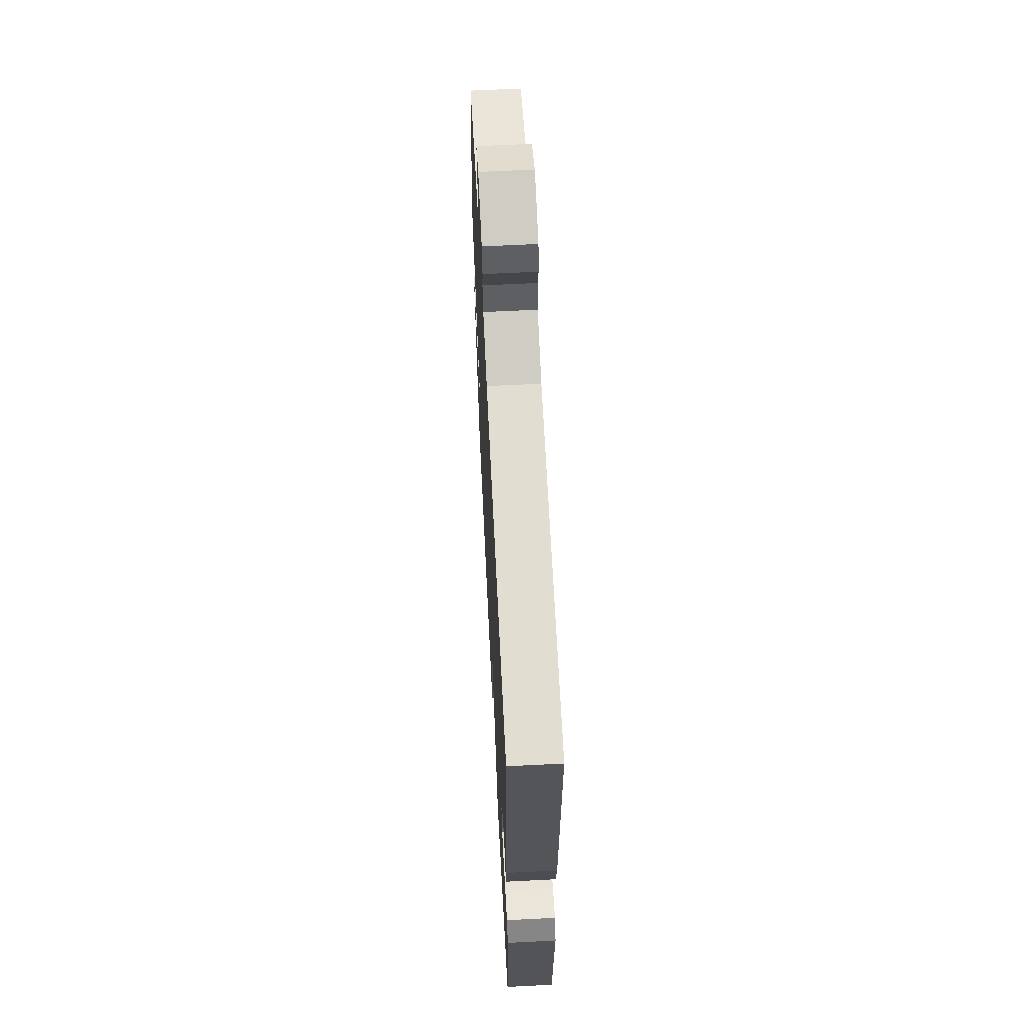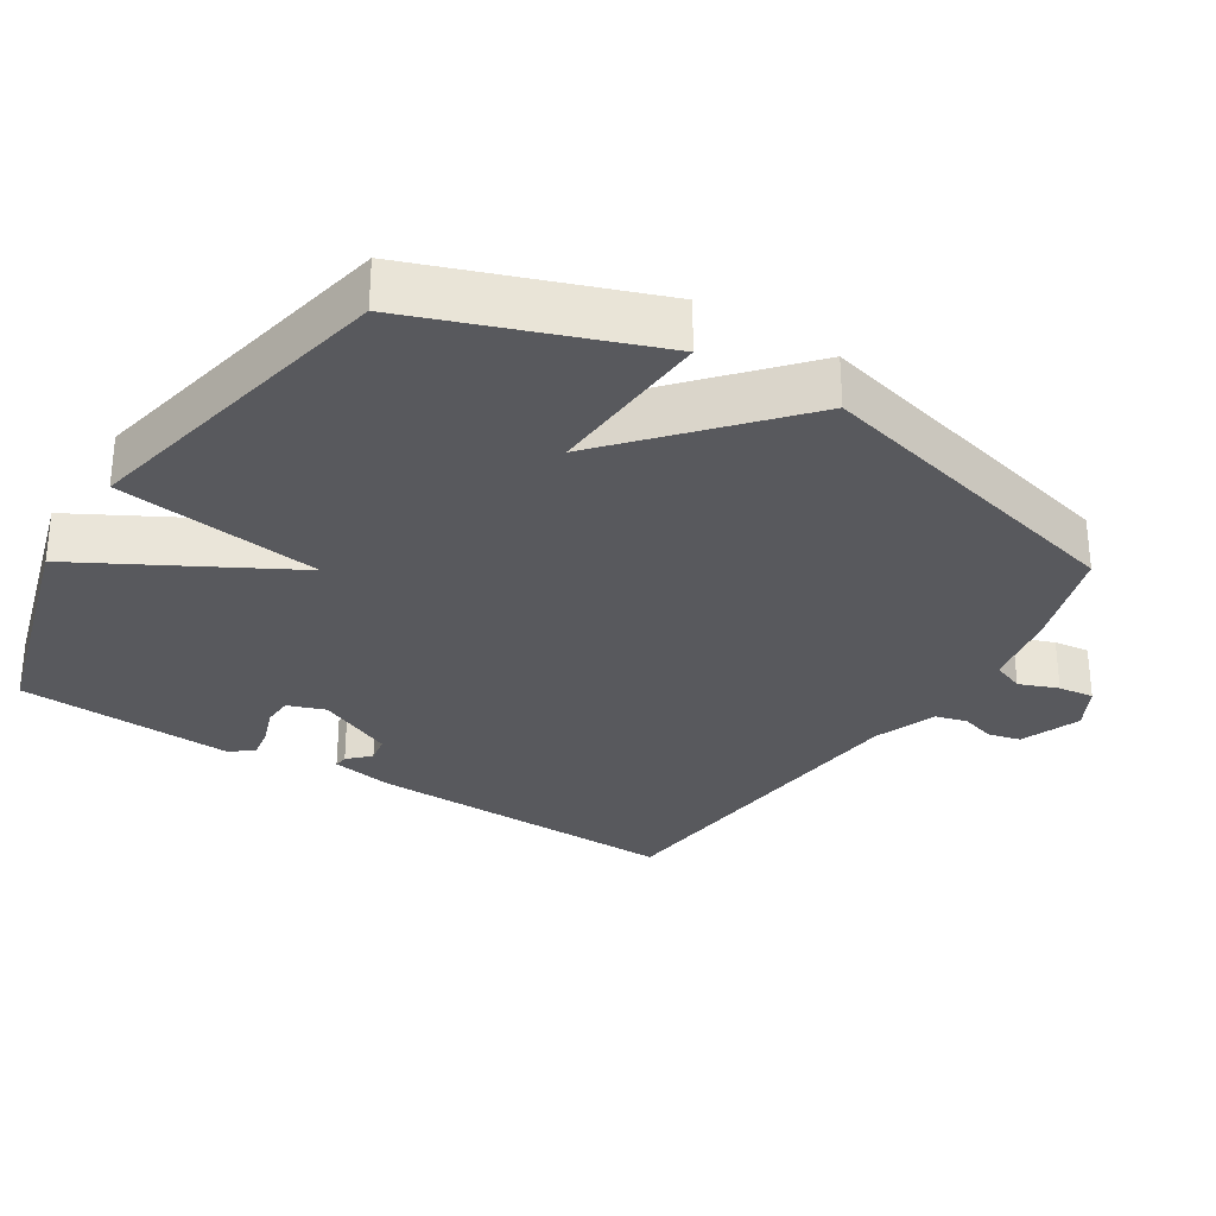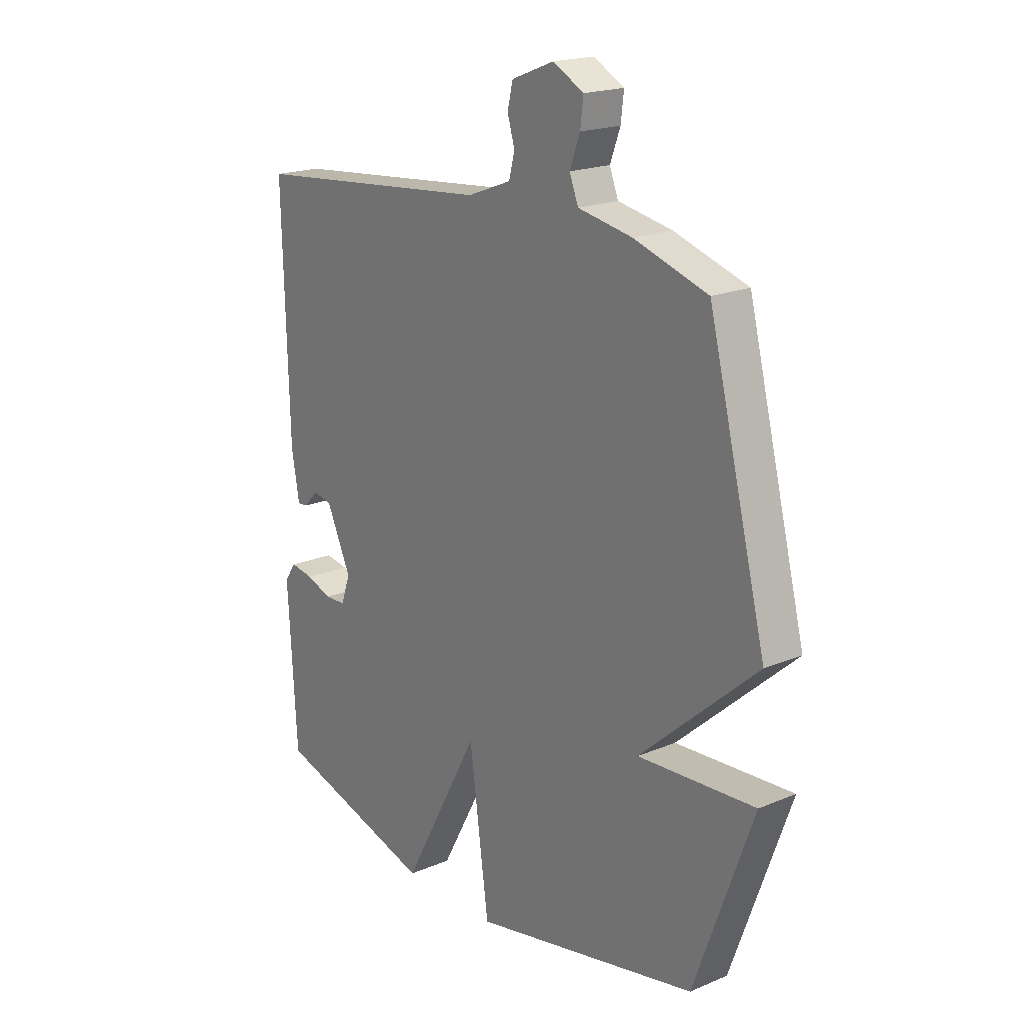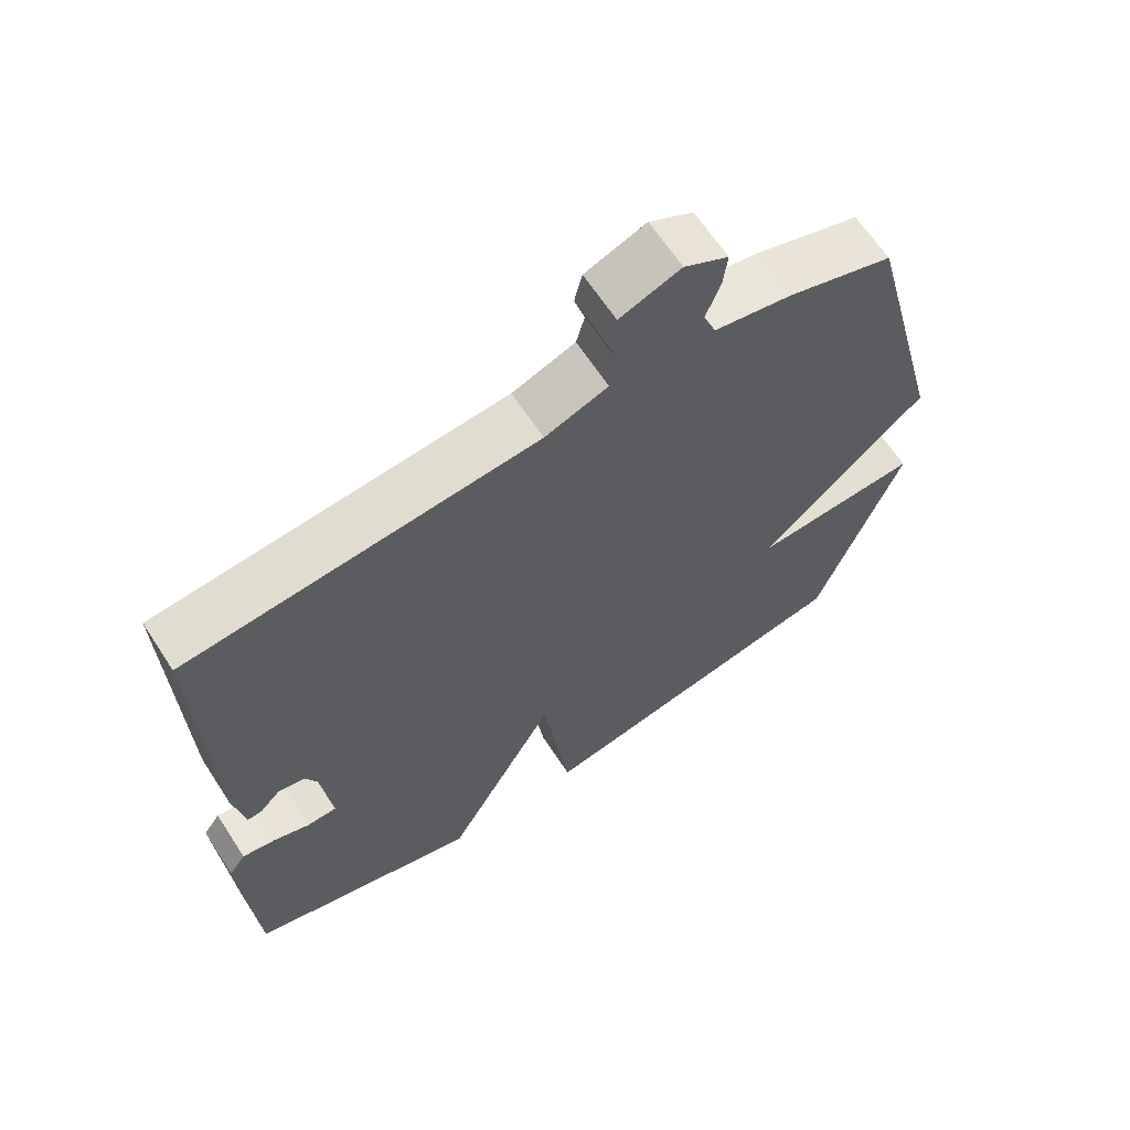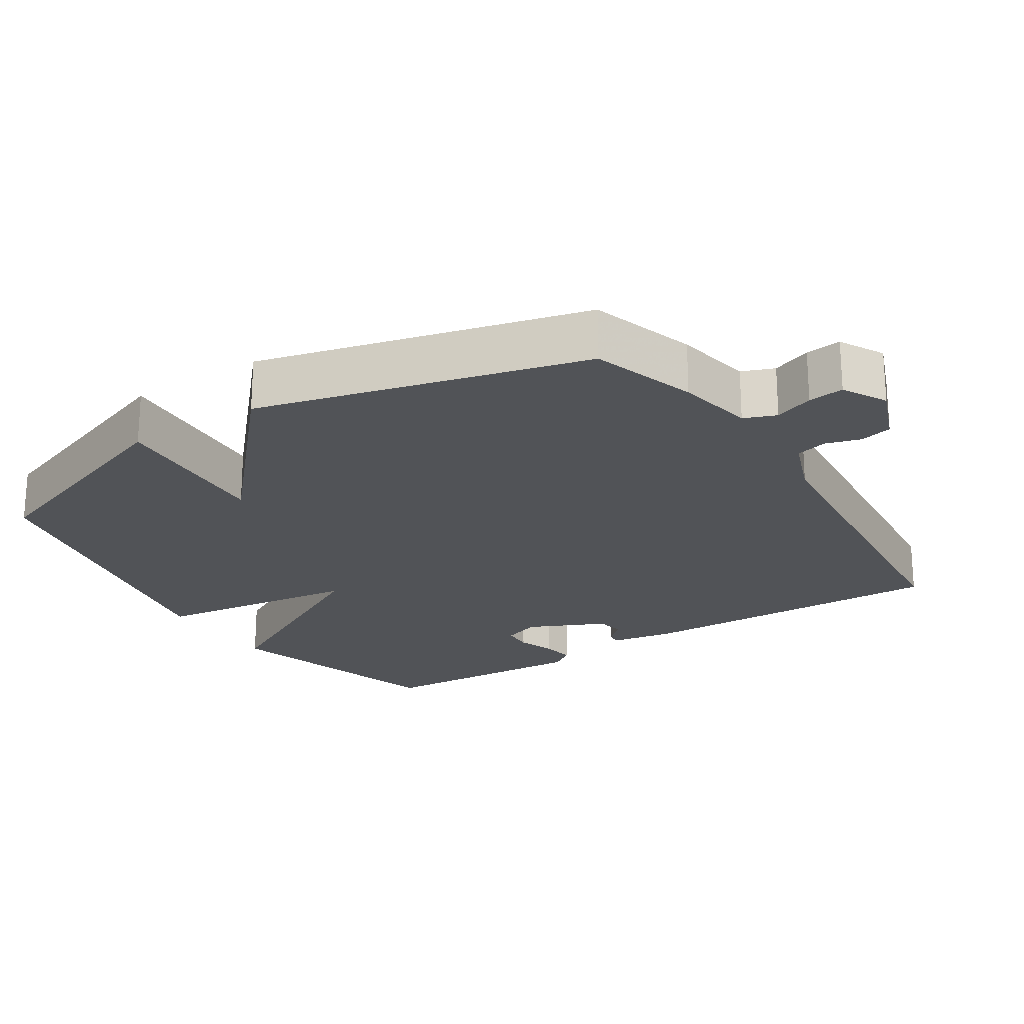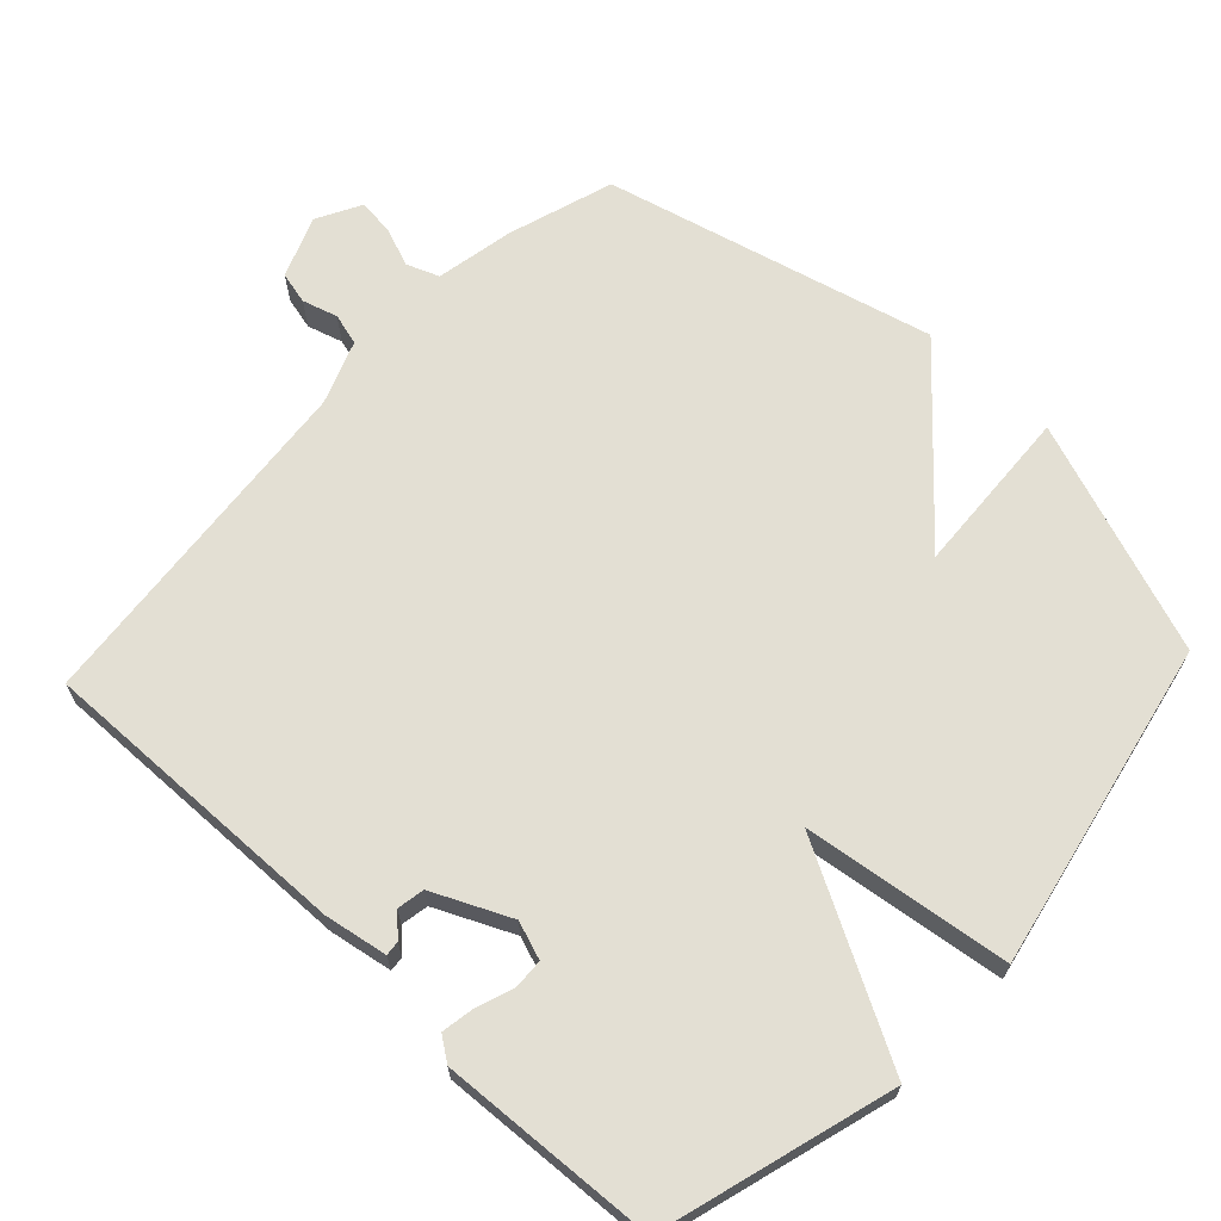
<metadata>
{"format":"obj","ext":"obj","renderer":"f3d","projection":"perspective","resolution":1024,"background":"white","views":[{"elev":63.4,"azim":87.1,"up":"+Z"},{"elev":-30.0,"azim":-122.1,"up":"+Y"},{"elev":19.4,"azim":-128.1,"up":"+Z"},{"elev":64.7,"azim":146.9,"up":"+Z"},{"elev":-22.1,"azim":-57.2,"up":"+Y"},{"elev":67.1,"azim":133.2,"up":"+Y"}]}
</metadata>
<code>
v -0.5 0.07 0.5
v -0.349 0.07 0.548
v -0.238 0.07 0.569
v -0.22 0.07 0.615
v -0.241 0.07 0.671
v -0.247 0.07 0.722
v -0.184 0.07 0.756
v -0.097 0.07 0.722
v -0.086 0.07 0.676
v -0.101 0.07 0.626
v -0.089 0.07 0.581
v 0.001 0.07 0.547
v 0.5 0.07 0.5
v 0.488 0.07 0.048
v 0.472 0.07 -0.042
v 0.451 0.07 -0.04
v 0.422 0.07 -0.01
v 0.383 0.07 -0.017
v 0.332 0.07 -0.127
v 0.351 0.07 -0.181
v 0.394 0.07 -0.183
v 0.447 0.07 -0.164
v 0.494 0.07 -0.156
v 0.518 0.07 -0.19
v 0.5 0.07 -0.5
v 0.167 0.07 -0.596
v 0.007 0.07 -0.301
v -0.033 0.07 -0.596
v -0.5 0.07 -0.5
v -0.62 0.07 -0.168
v -0.379 0.07 -0.182
v -0.62 0.07 0.032
v -0.5 0 0.5
v -0.349 0 0.548
v -0.238 0 0.569
v -0.22 0 0.615
v -0.241 0 0.671
v -0.247 0 0.722
v -0.184 0 0.756
v -0.097 0 0.722
v -0.086 0 0.676
v -0.101 0 0.626
v -0.089 0 0.581
v 0.001 0 0.547
v 0.5 0 0.5
v 0.488 0 0.048
v 0.472 0 -0.042
v 0.451 0 -0.04
v 0.422 0 -0.01
v 0.383 0 -0.017
v 0.332 0 -0.127
v 0.351 0 -0.181
v 0.394 0 -0.183
v 0.447 0 -0.164
v 0.494 0 -0.156
v 0.518 0 -0.19
v 0.5 0 -0.5
v 0.167 0 -0.596
v 0.007 0 -0.301
v -0.033 0 -0.596
v -0.5 0 -0.5
v -0.62 0 -0.168
v -0.379 0 -0.182
v -0.62 0 0.032
f 1 2 3
f 32 1 3
f 31 32 3
f 29 30 31
f 28 29 31
f 27 28 31
f 27 31 3 4
f 26 27 4
f 24 25 26
f 23 24 26
f 22 23 26
f 21 22 26
f 20 21 26
f 19 20 26 4
f 4 5 6
f 19 4 6
f 18 19 6
f 17 18 6
f 15 16 17
f 14 15 17
f 13 14 17
f 12 13 17
f 11 12 17
f 11 17 6
f 10 11 6 7
f 7 8 9 10
f 35 34 33
f 35 33 64
f 35 64 63
f 63 62 61
f 63 61 60
f 63 60 59
f 36 35 63 59
f 36 59 58
f 58 57 56
f 58 56 55
f 58 55 54
f 58 54 53
f 58 53 52
f 36 58 52 51
f 38 37 36
f 38 36 51
f 38 51 50
f 38 50 49
f 49 48 47
f 49 47 46
f 49 46 45
f 49 45 44
f 49 44 43
f 38 49 43
f 39 38 43 42
f 42 41 40 39
f 1 33 34 2
f 2 34 35 3
f 3 35 36 4
f 4 36 37 5
f 5 37 38 6
f 6 38 39 7
f 7 39 40 8
f 8 40 41 9
f 9 41 42 10
f 10 42 43 11
f 11 43 44 12
f 12 44 45 13
f 13 45 46 14
f 14 46 47 15
f 15 47 48 16
f 16 48 49 17
f 17 49 50 18
f 18 50 51 19
f 19 51 52 20
f 20 52 53 21
f 21 53 54 22
f 22 54 55 23
f 23 55 56 24
f 24 56 57 25
f 25 57 58 26
f 26 58 59 27
f 27 59 60 28
f 28 60 61 29
f 29 61 62 30
f 30 62 63 31
f 31 63 64 32
f 32 64 33 1

</code>
